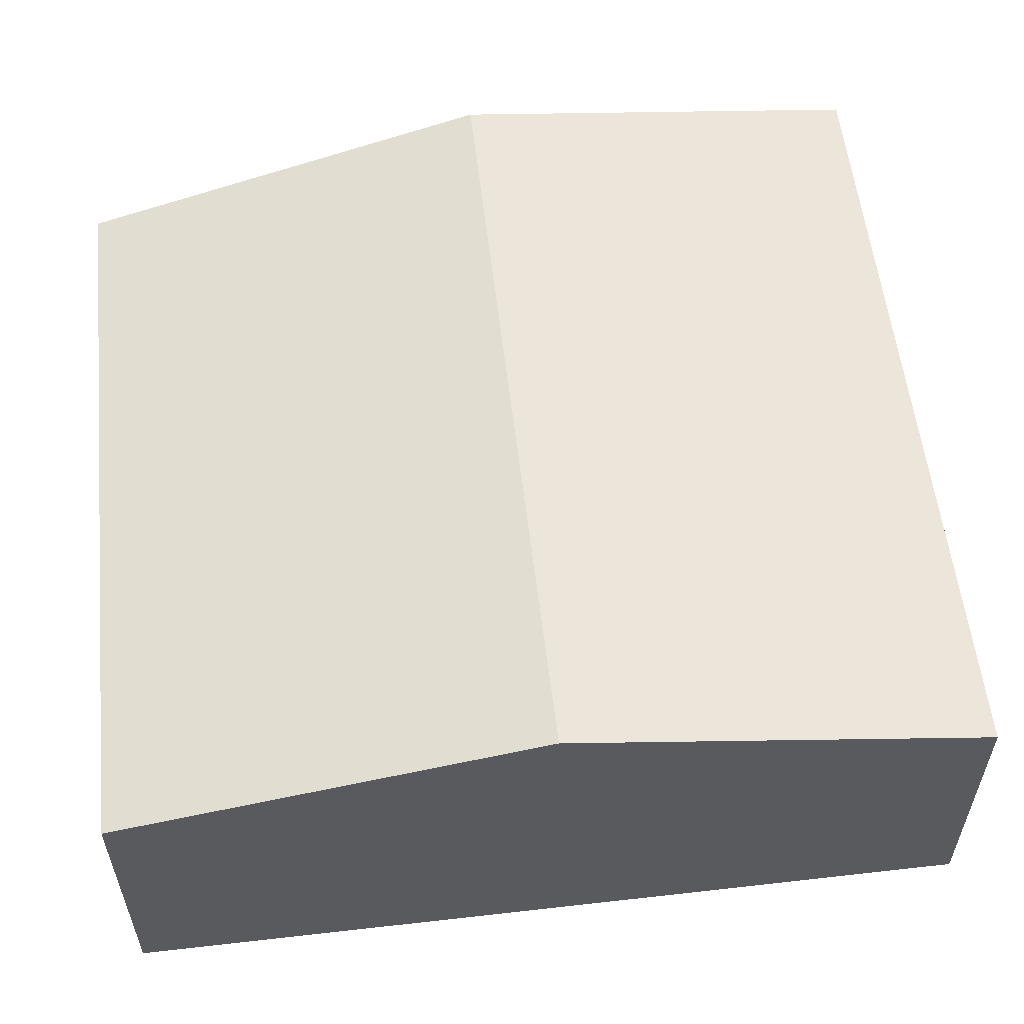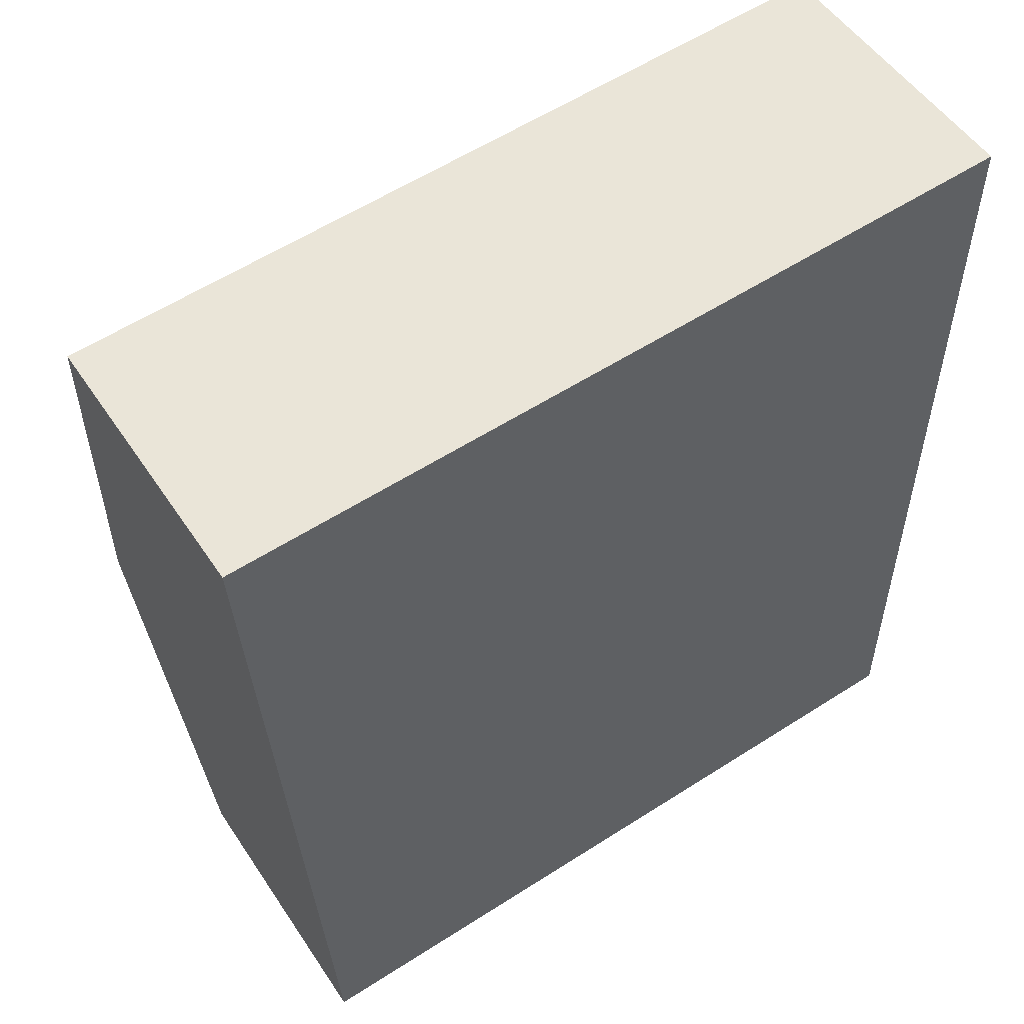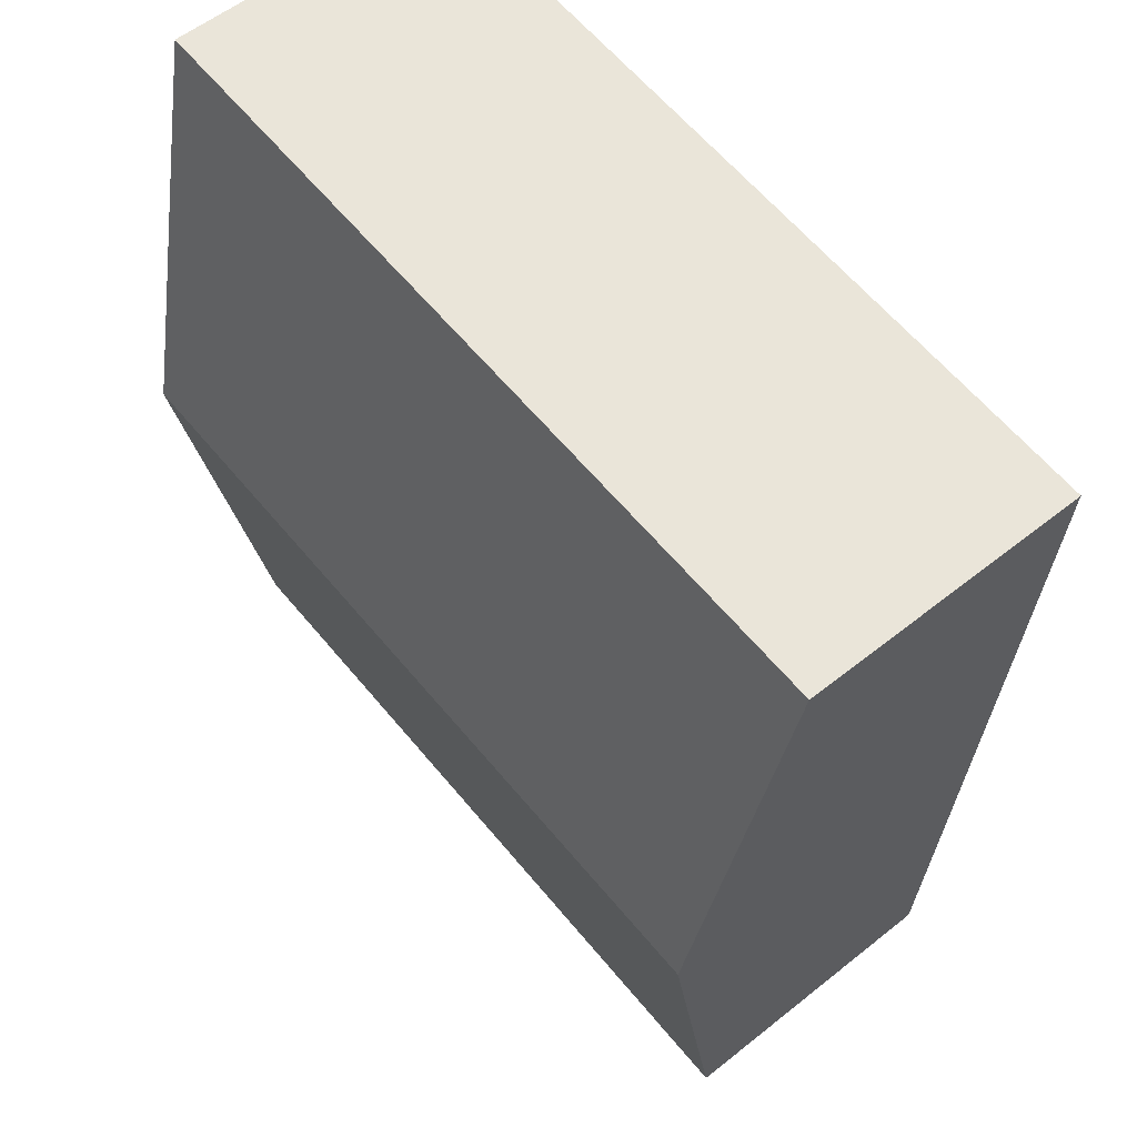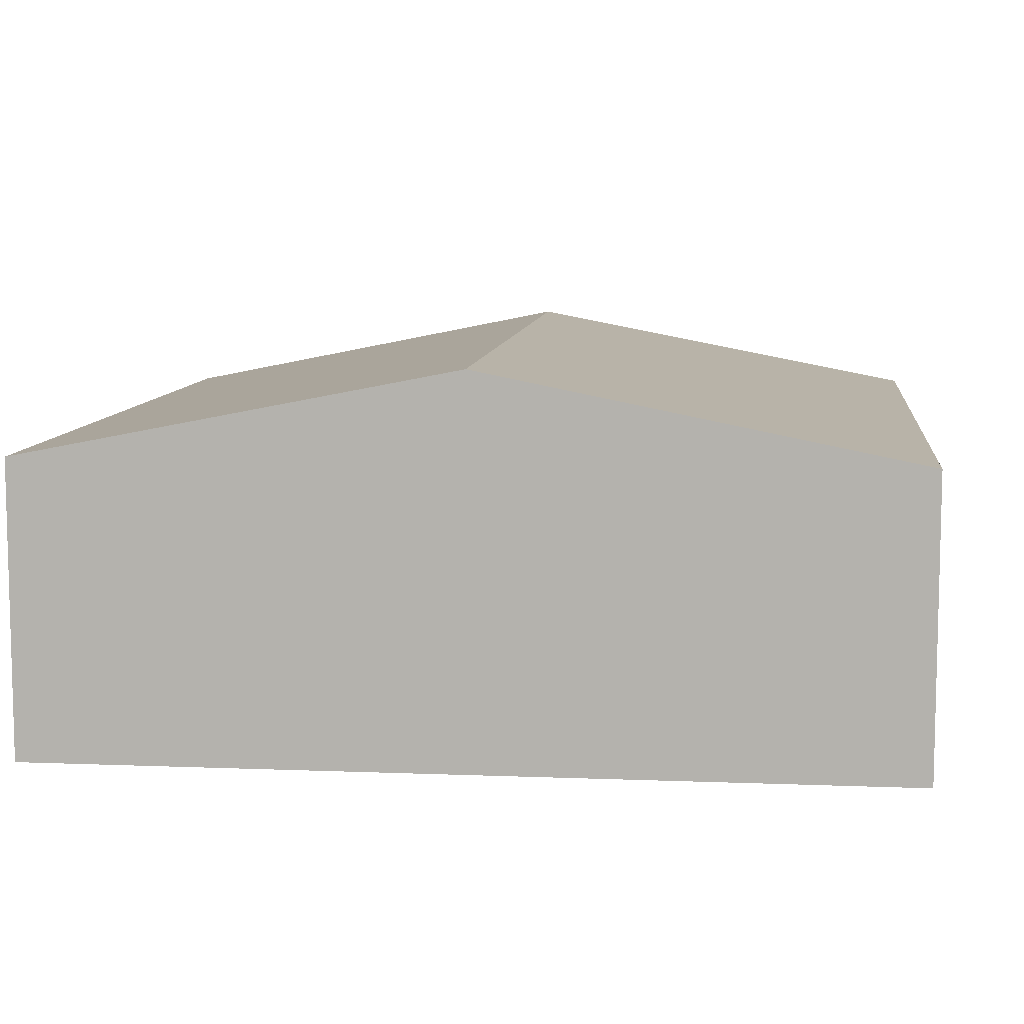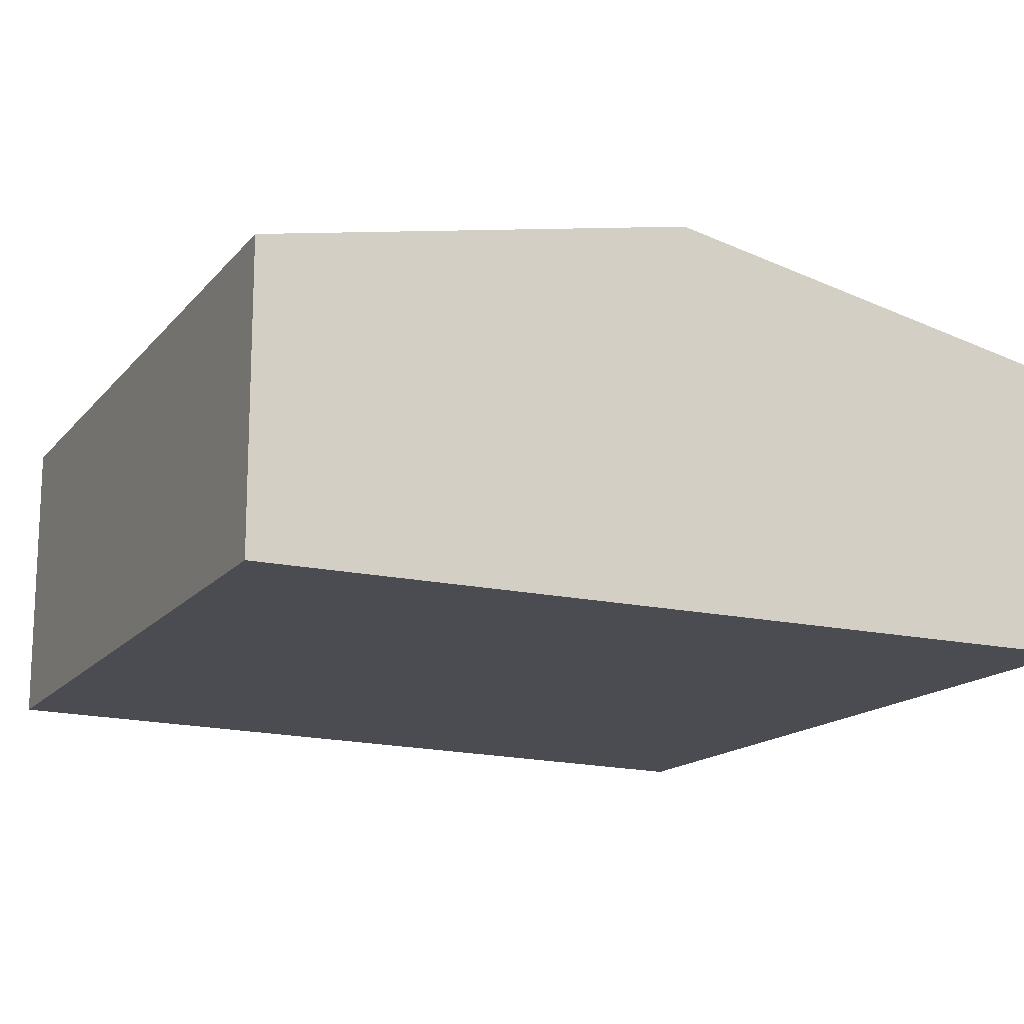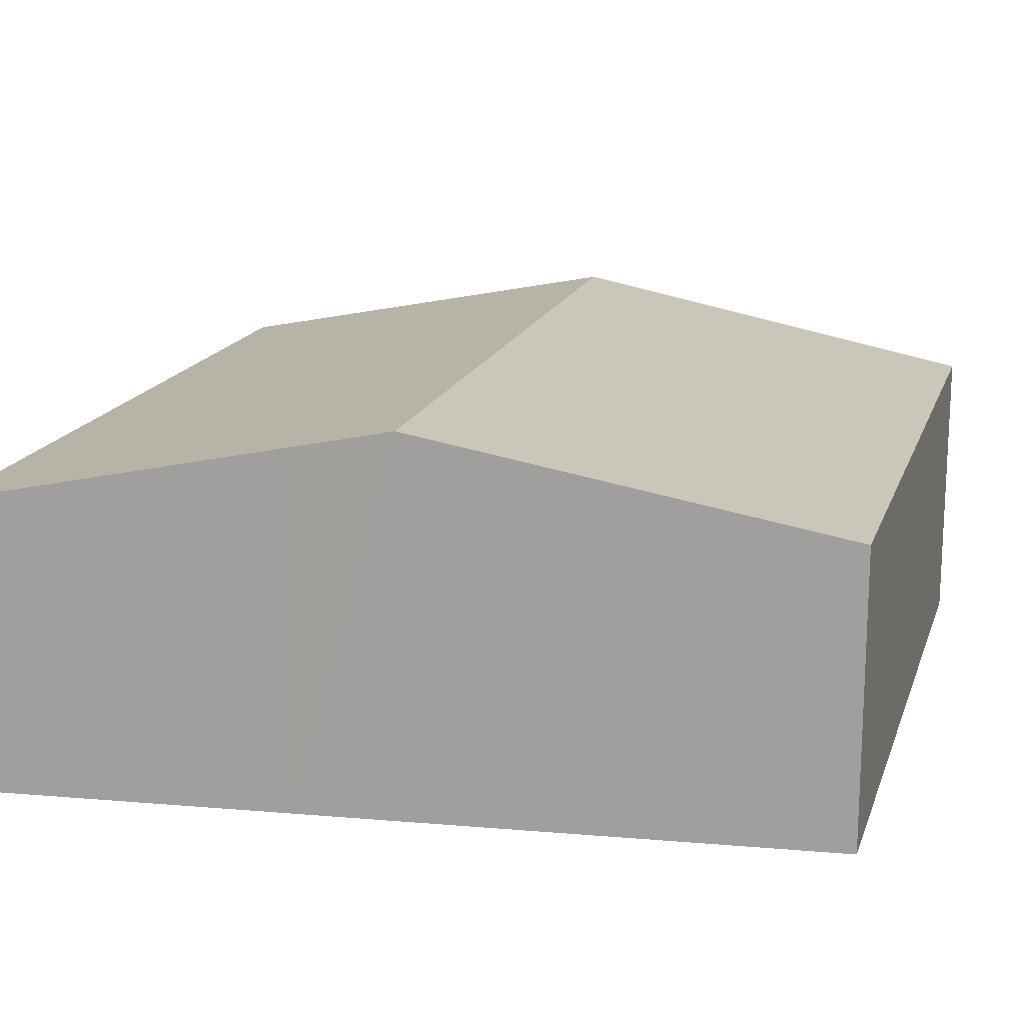
<metadata>
{"format":"obj","ext":"obj","renderer":"f3d","projection":"perspective","resolution":1024,"background":"white","views":[{"elev":57.0,"azim":-100.8,"up":"+Y"},{"elev":52.1,"azim":-32.7,"up":"+Z"},{"elev":56.7,"azim":-129.8,"up":"+Z"},{"elev":8.8,"azim":-87.9,"up":"+Y"},{"elev":-15.5,"azim":-120.1,"up":"+Y"},{"elev":16.3,"azim":100.8,"up":"+Y"}]}
</metadata>
<code>
v  0.279 3.198 -3.954
v  6.921 2.532 -6.826
v  0.521 2.515 -7.384
v  6.975 3.254 -3.173
v  0.259 3.254 -3.673
v  6.988 3.073 -2.257
v  6.793 2.523 0.505
v  7.029 2.523 0.523
v  0 2.523 1.545e-16
v  0.521 4.521e-16 -7.384
v  0.279 2.421e-16 -3.954
v  0.259 2.249e-16 -3.673
v  0 0 0
v  6.793 -3.092e-17 0.505
v  7.029 -3.202e-17 0.523
v  6.988 1.382e-16 -2.257
v  6.975 1.943e-16 -3.173
v  6.921 4.18e-16 -6.826
g defaultobject
f 1 2 3
f 2 1 4
f 4 1 5
f 6 7 8
f 7 6 9
f 9 6 5
f 5 6 4
f 10 1 3
f 1 10 11
f 1 11 5
f 5 11 9
f 9 11 12
f 9 12 13
f 13 7 9
f 7 13 14
f 7 14 8
f 8 14 15
f 15 6 8
f 6 15 16
f 6 16 4
f 4 16 2
f 2 16 17
f 2 17 18
f 18 3 2
f 3 18 10
f 14 16 15
f 16 14 13
f 16 13 17
f 17 13 18
f 18 13 11
f 18 11 10
f 11 13 12

</code>
